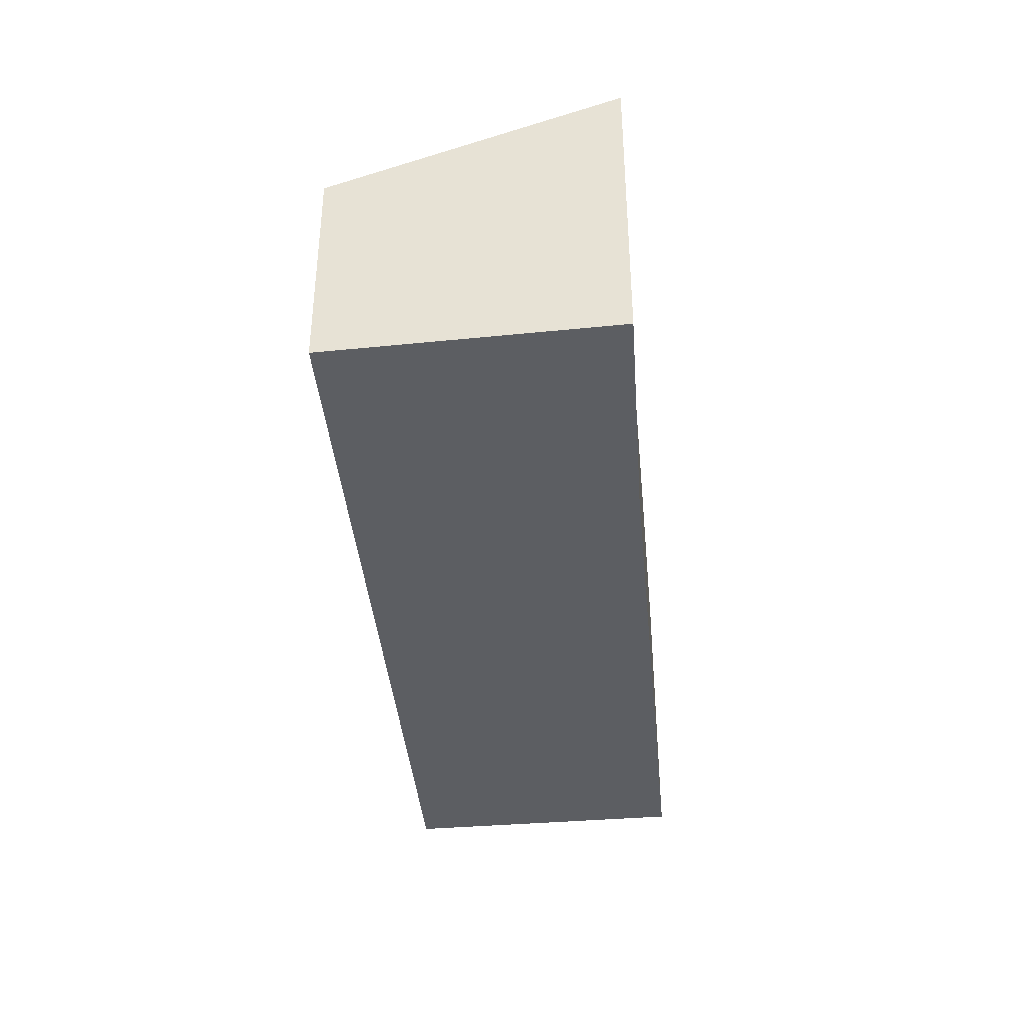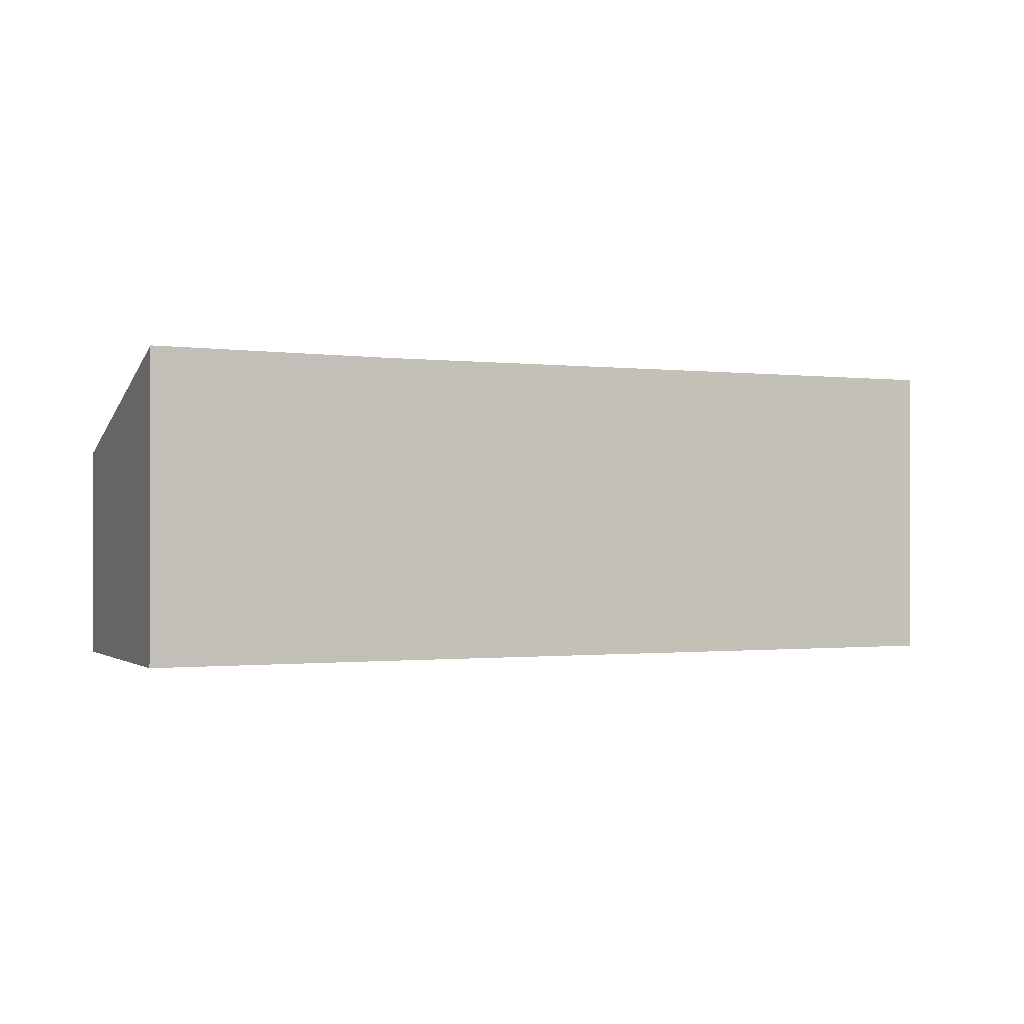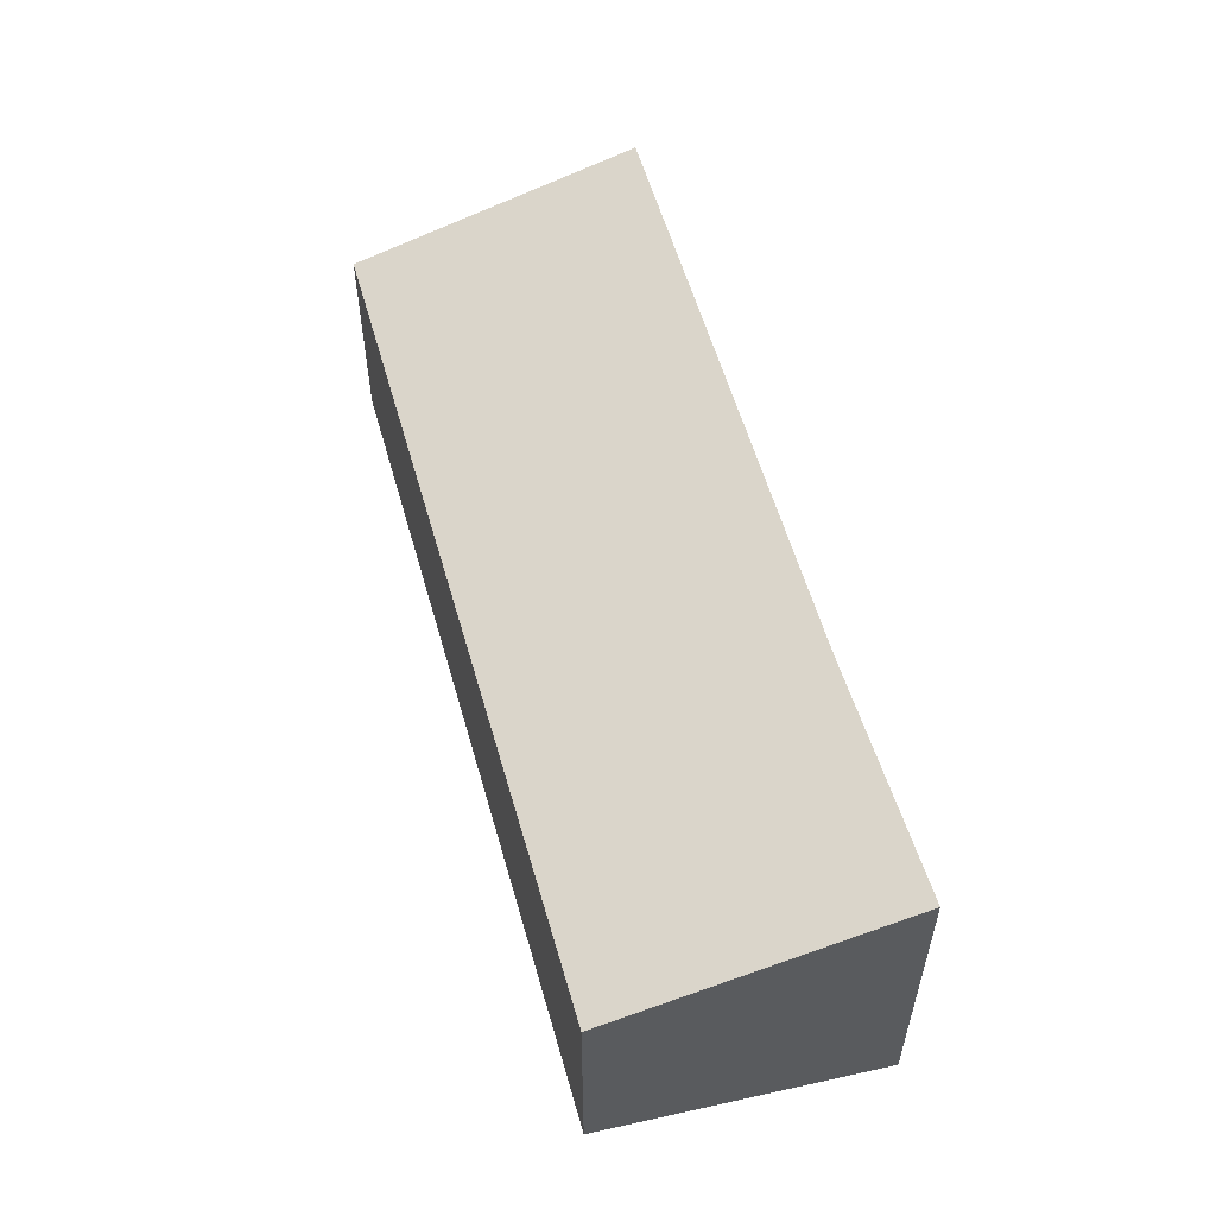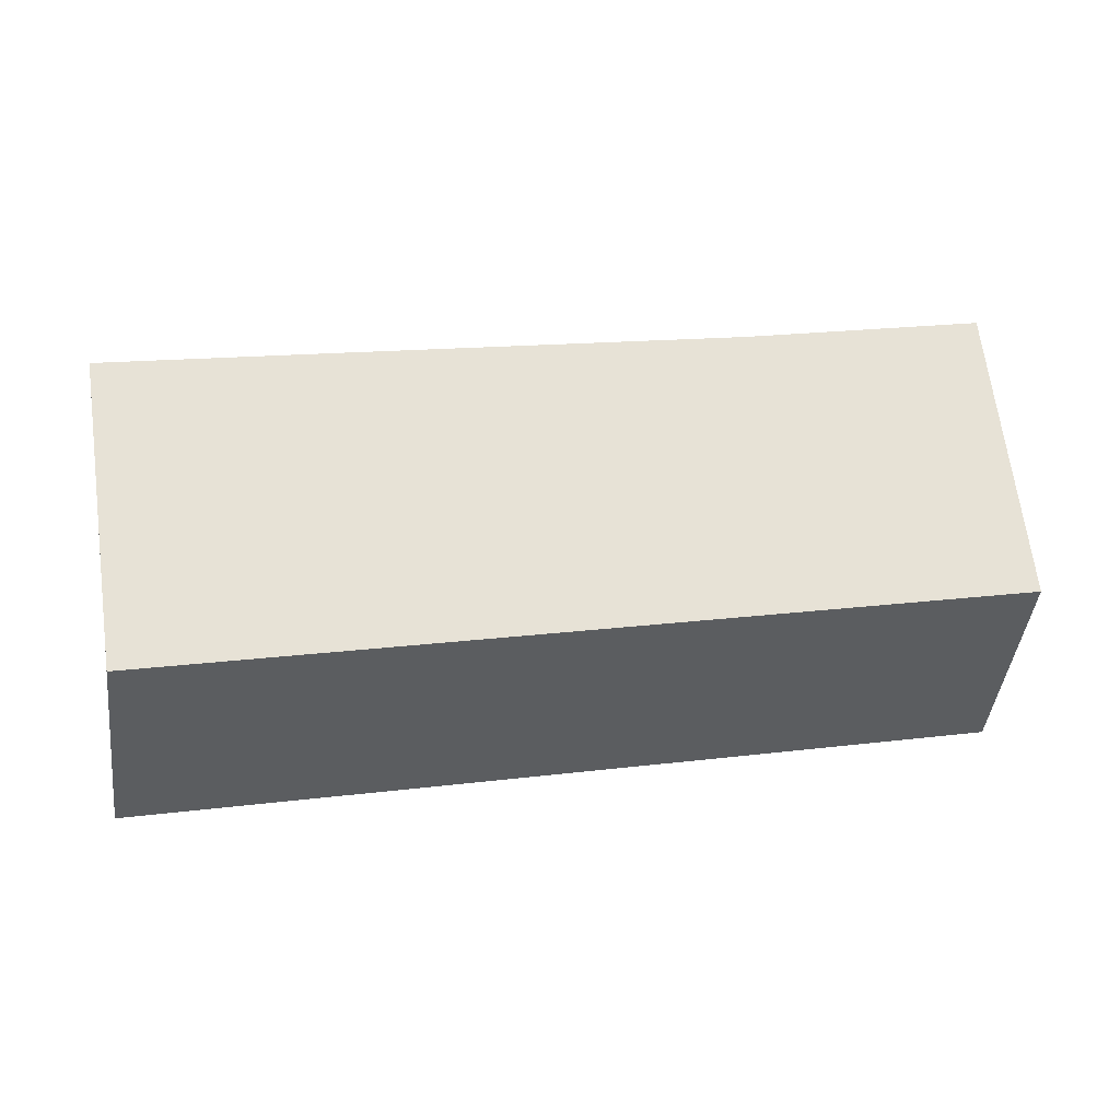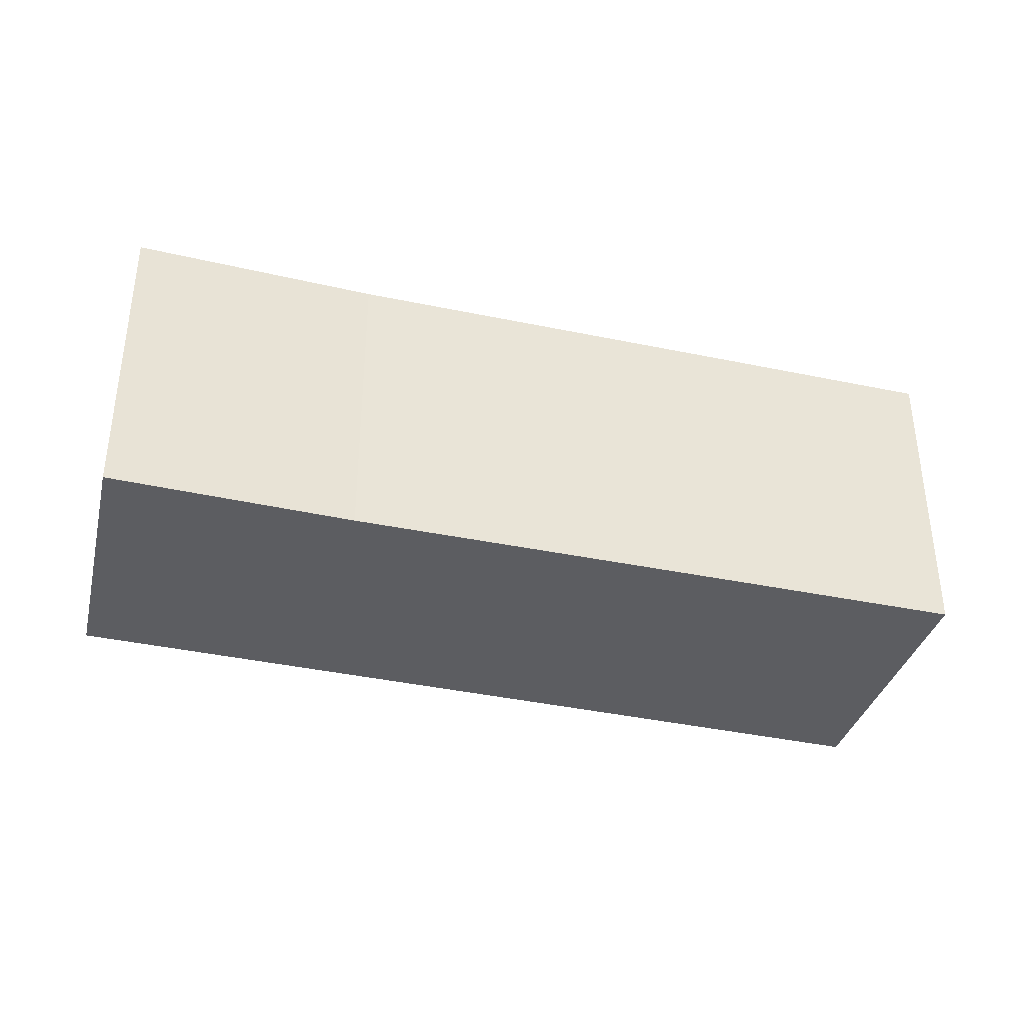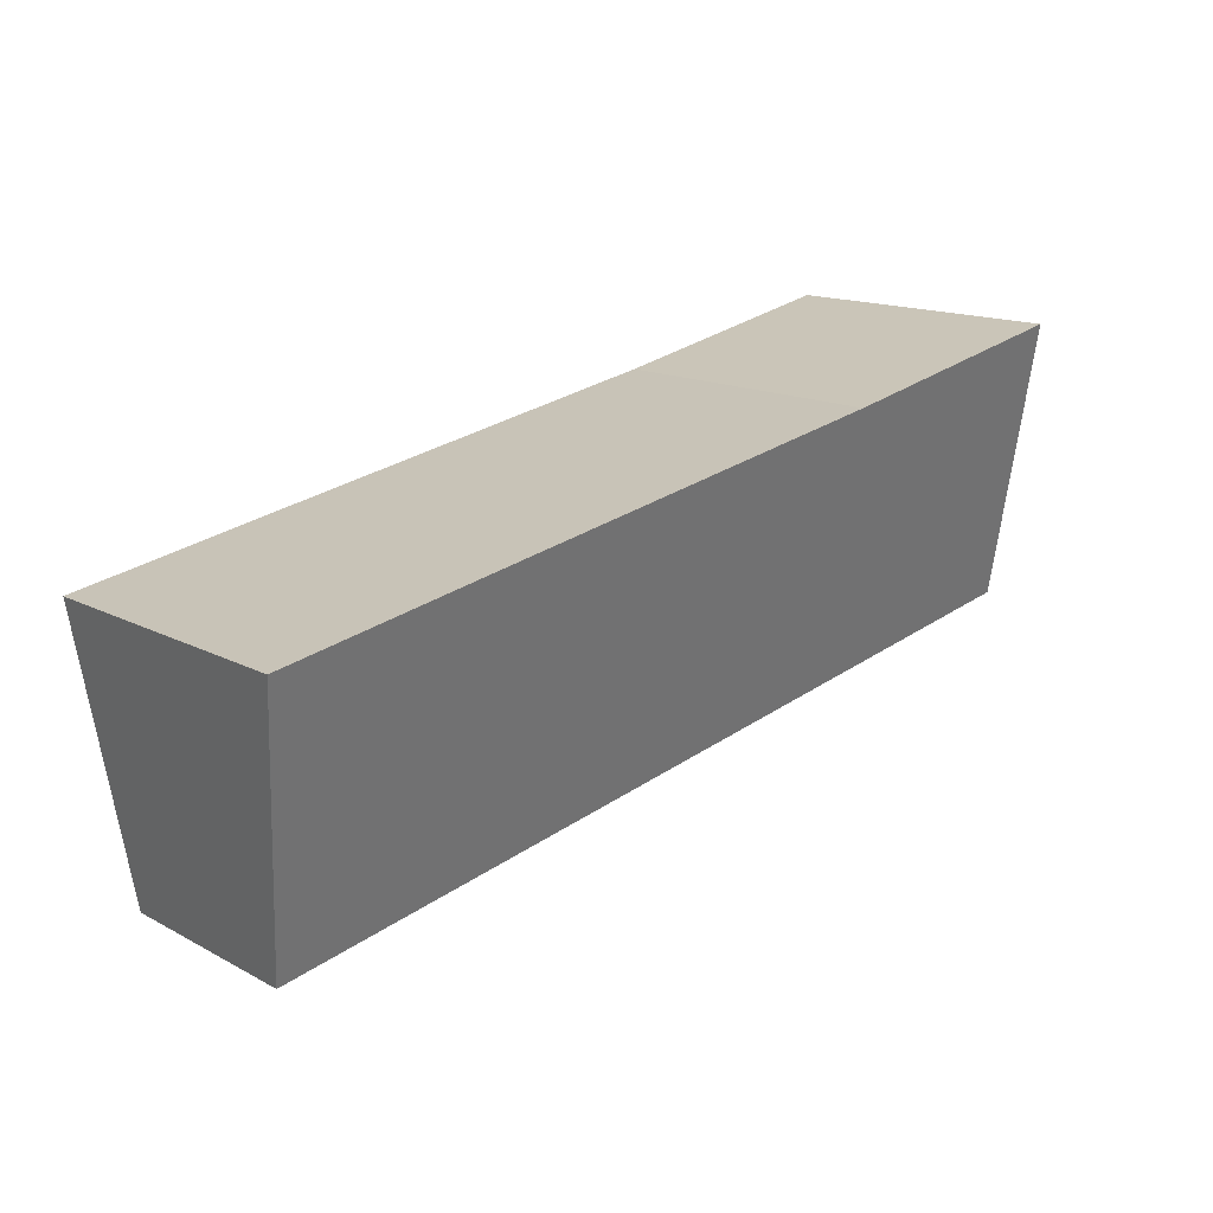
<metadata>
{"format":"obj","ext":"obj","renderer":"f3d","projection":"perspective","resolution":1024,"background":"white","views":[{"elev":-38.2,"azim":-73.1,"up":"+Y"},{"elev":-0.9,"azim":-13.7,"up":"+Y"},{"elev":54.9,"azim":-93.6,"up":"+Y"},{"elev":-43.4,"azim":173.2,"up":"+Z"},{"elev":-36.3,"azim":-4.1,"up":"+Y"},{"elev":14.5,"azim":139.0,"up":"+Z"}]}
</metadata>
<code>
v  9.17 2.281 -1.977
v  7.353 3.252 1.62
v  9.757 3.256 1.137
v  0 2.306 1.412e-16
v  3.077 3.243 2.473
v  0.51 3.256 3.045
v  9.757 -6.962e-17 1.137
v  9.17 1.211e-16 -1.977
v  0 0 0
v  0.51 -1.865e-16 3.045
v  7.353 -9.92e-17 1.62
v  3.077 -1.514e-16 2.473
g defaultobject
f 1 2 3
f 2 1 4
f 2 4 5
f 5 4 6
f 7 1 3
f 1 7 8
f 1 9 4
f 9 1 8
f 4 10 6
f 10 4 9
f 2 7 3
f 7 2 11
f 11 2 5
f 11 5 12
f 10 5 6
f 5 10 12
f 8 10 9
f 10 8 12
f 12 8 11
f 11 8 7

</code>
